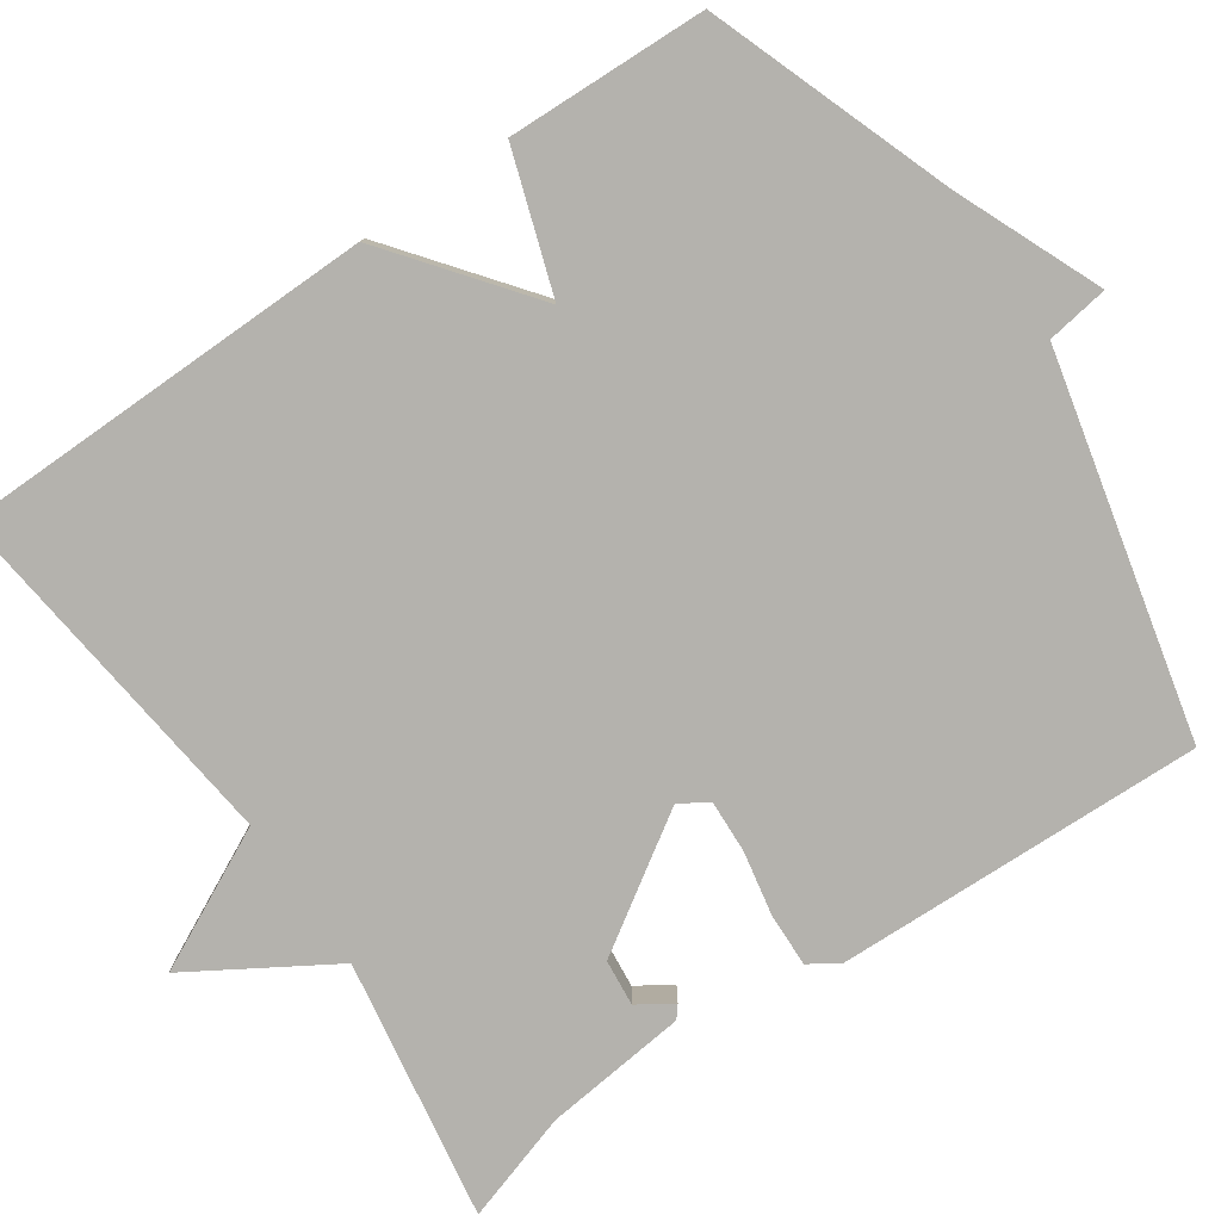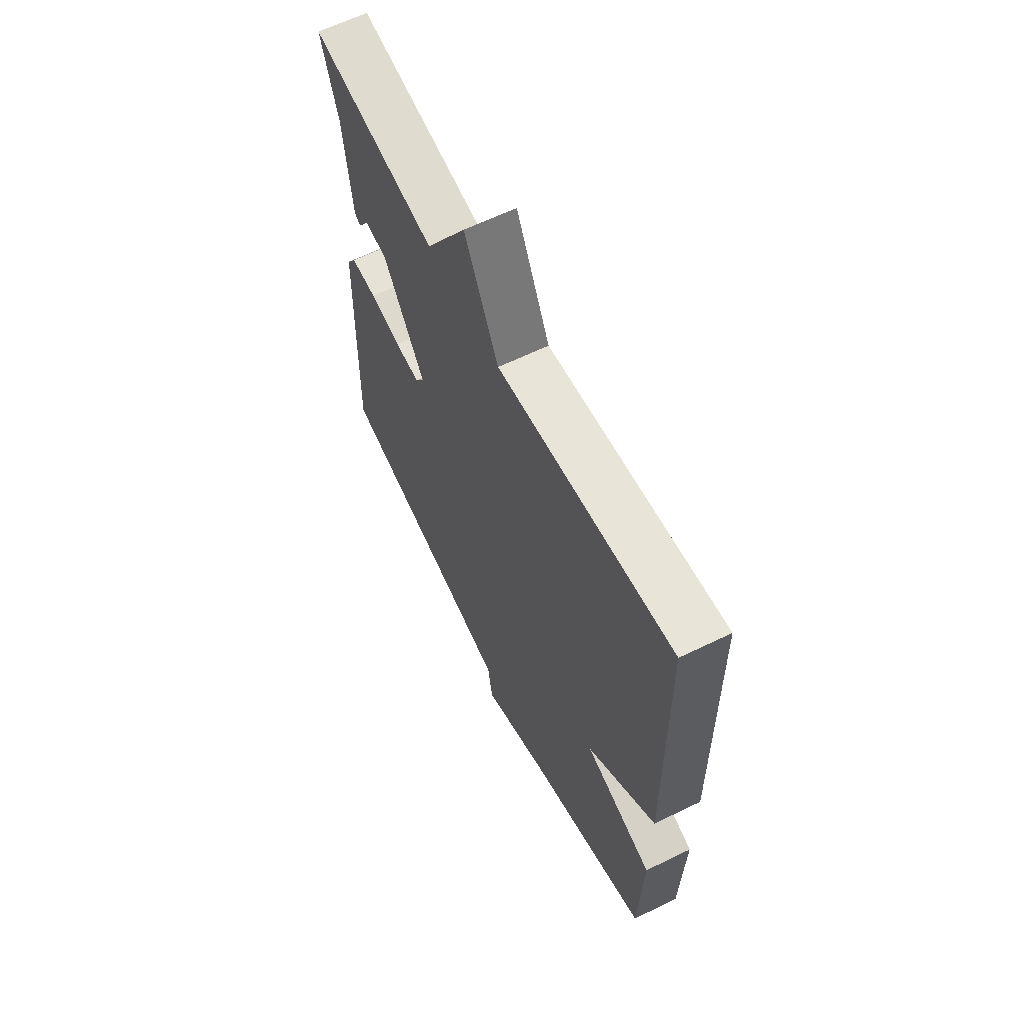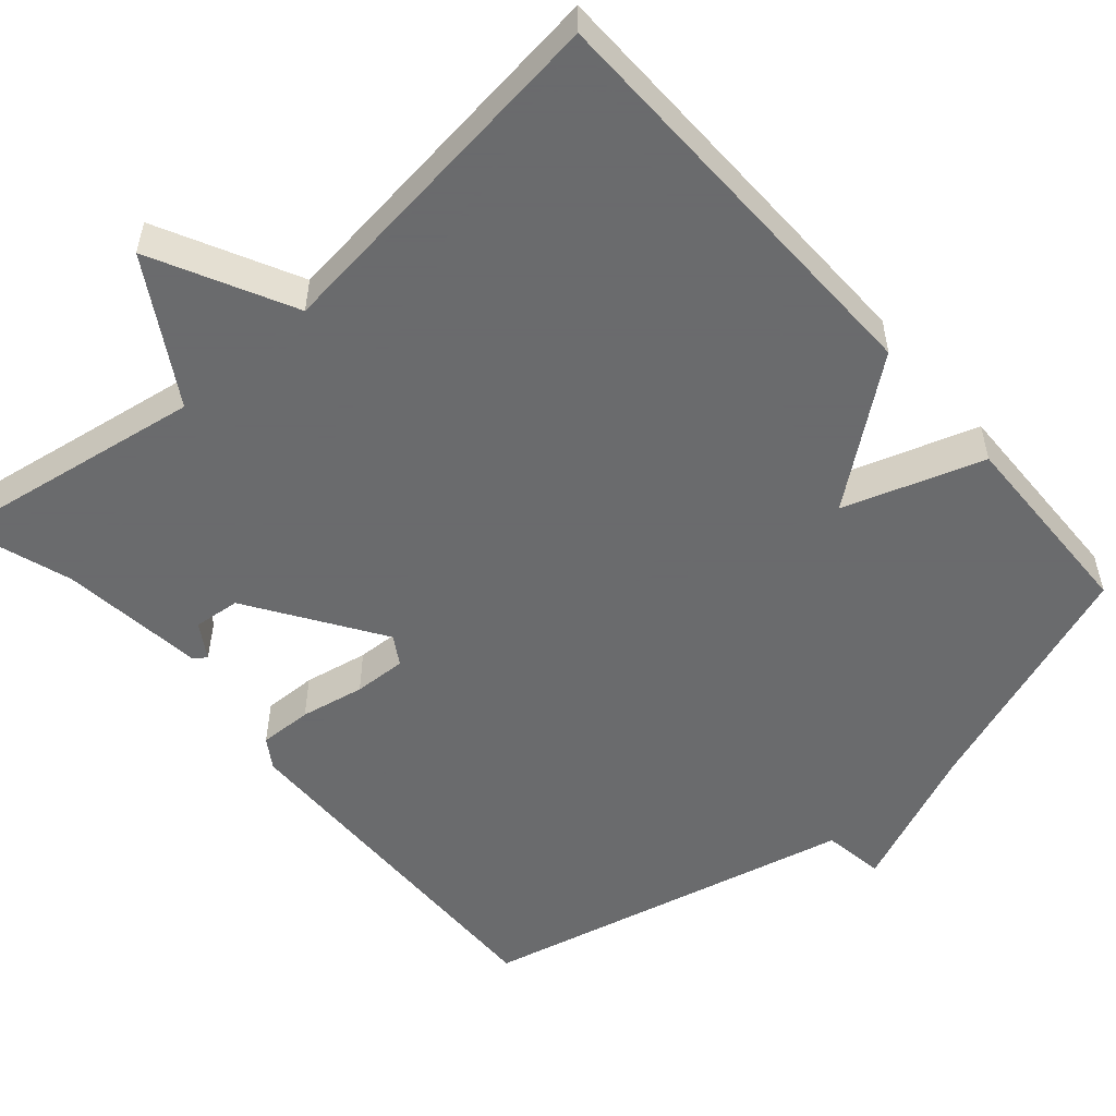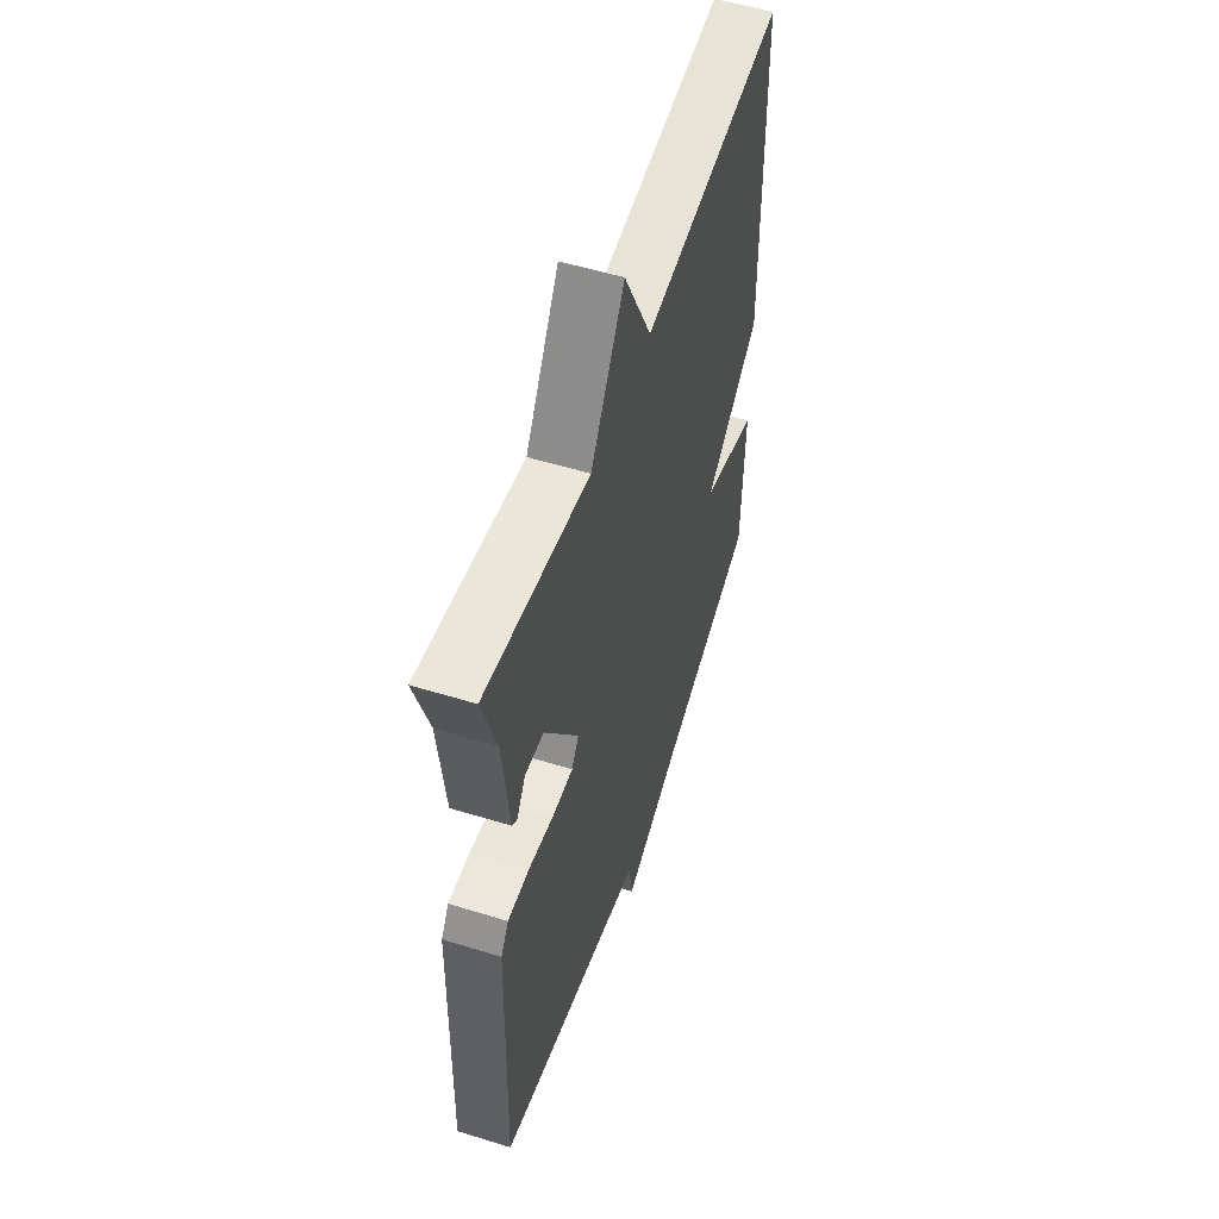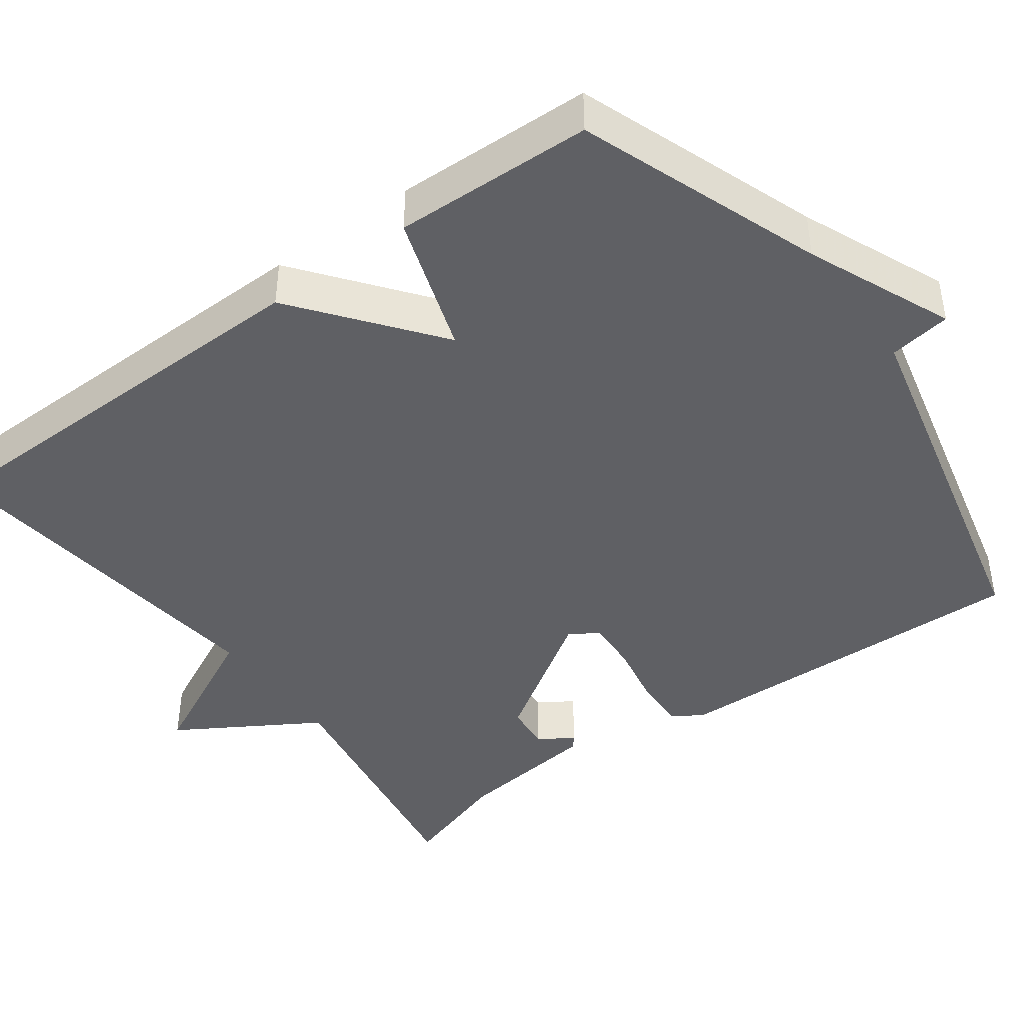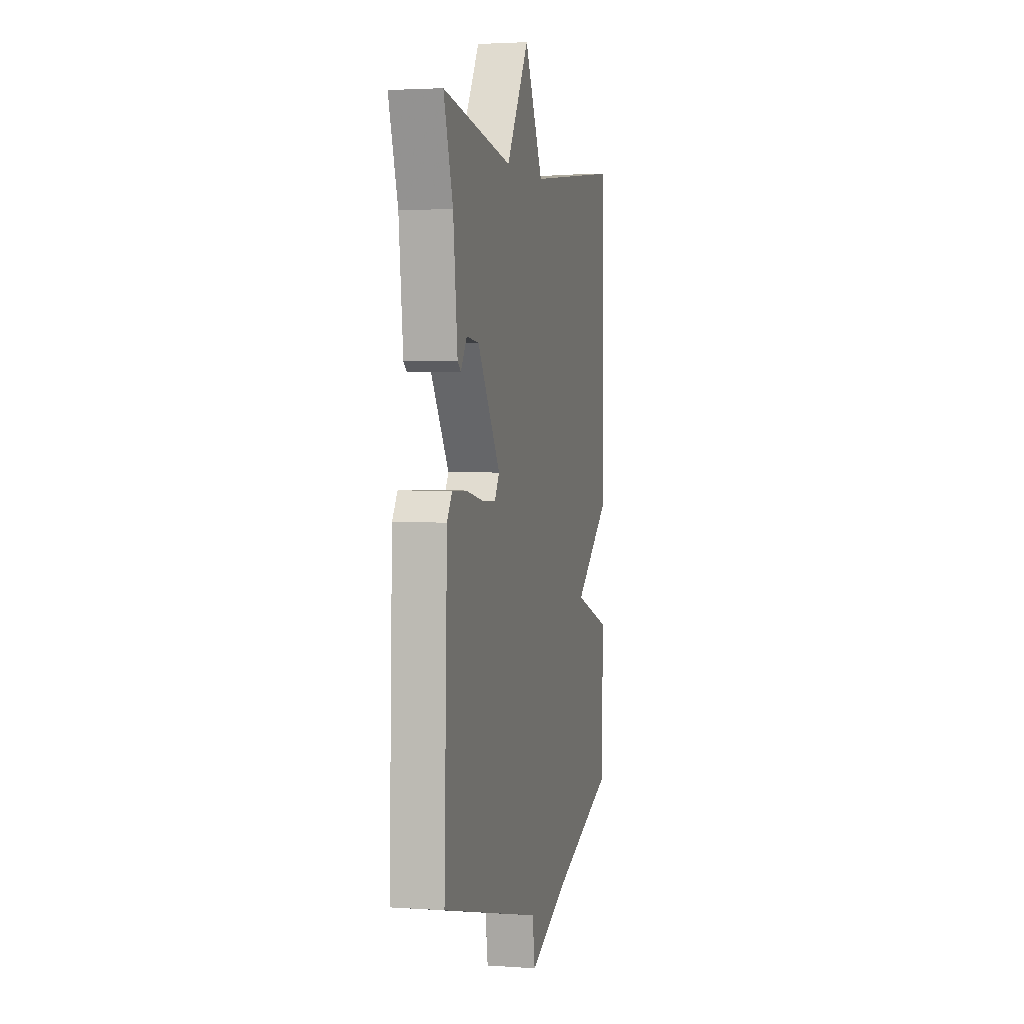
<metadata>
{"format":"obj","ext":"obj","renderer":"f3d","projection":"perspective","resolution":1024,"background":"white","views":[{"elev":-79.5,"azim":124.4,"up":"+Y"},{"elev":62.8,"azim":63.7,"up":"+Z"},{"elev":-53.2,"azim":41.2,"up":"+Y"},{"elev":54.5,"azim":-71.9,"up":"+Z"},{"elev":-43.3,"azim":126.2,"up":"+Y"},{"elev":2.6,"azim":-76.6,"up":"+Z"}]}
</metadata>
<code>
v 0.5 0.07 0.5
v 0.508 0.07 -0.043
v 0.328 0.07 -0.183
v 0.508 0.07 -0.243
v 0.5 0.07 -0.5
v 0.186 0.07 -0.614
v -0.002 0.07 -0.694
v -0.014 0.07 -0.614
v -0.5 0.07 -0.5
v -0.486 0.07 -0.025
v -0.461 0.07 0.013
v -0.392 0.07 0.011
v -0.309 0.07 -0.005
v -0.241 0.07 -0.008
v -0.218 0.07 0.029
v -0.329 0.07 0.199
v -0.389 0.07 0.205
v -0.418 0.07 0.16
v -0.434 0.07 0.173
v -0.455 0.07 0.359
v -0.5 0.07 0.5
v -0.164 0.07 0.445
v -0.054 0.07 0.626
v 0.036 0.07 0.445
v 0.5 0 0.5
v 0.508 0 -0.043
v 0.328 0 -0.183
v 0.508 0 -0.243
v 0.5 0 -0.5
v 0.186 0 -0.614
v -0.002 0 -0.694
v -0.014 0 -0.614
v -0.5 0 -0.5
v -0.486 0 -0.025
v -0.461 0 0.013
v -0.392 0 0.011
v -0.309 0 -0.005
v -0.241 0 -0.008
v -0.218 0 0.029
v -0.329 0 0.199
v -0.389 0 0.205
v -0.418 0 0.16
v -0.434 0 0.173
v -0.455 0 0.359
v -0.5 0 0.5
v -0.164 0 0.445
v -0.054 0 0.626
v 0.036 0 0.445
f 22 23 24
f 20 21 22
f 20 22 24
f 17 18 19 20
f 20 24 1
f 17 20 1
f 16 17 1
f 11 12 13
f 10 11 13
f 9 10 13
f 8 9 13
f 8 13 14
f 6 7 8
f 6 8 14
f 5 6 14
f 4 5 14
f 3 4 14
f 1 2 3
f 16 1 3
f 15 16 3
f 3 14 15
f 48 47 46
f 46 45 44
f 48 46 44
f 44 43 42 41
f 25 48 44
f 25 44 41
f 25 41 40
f 37 36 35
f 37 35 34
f 37 34 33
f 37 33 32
f 38 37 32
f 32 31 30
f 38 32 30
f 38 30 29
f 38 29 28
f 38 28 27
f 27 26 25
f 27 25 40
f 27 40 39
f 39 38 27
f 1 25 26 2
f 2 26 27 3
f 3 27 28 4
f 4 28 29 5
f 5 29 30 6
f 6 30 31 7
f 7 31 32 8
f 8 32 33 9
f 9 33 34 10
f 10 34 35 11
f 11 35 36 12
f 12 36 37 13
f 13 37 38 14
f 14 38 39 15
f 15 39 40 16
f 16 40 41 17
f 17 41 42 18
f 18 42 43 19
f 19 43 44 20
f 20 44 45 21
f 21 45 46 22
f 22 46 47 23
f 23 47 48 24
f 24 48 25 1

</code>
